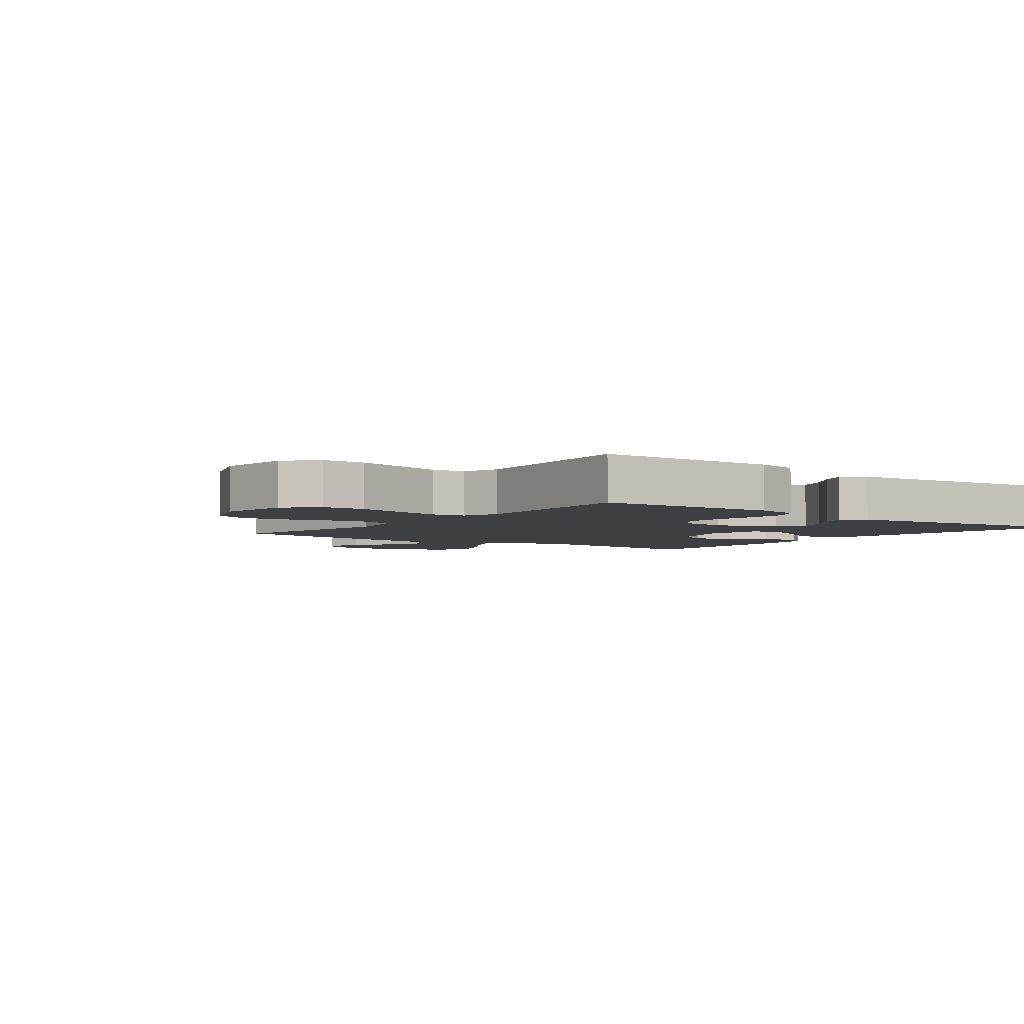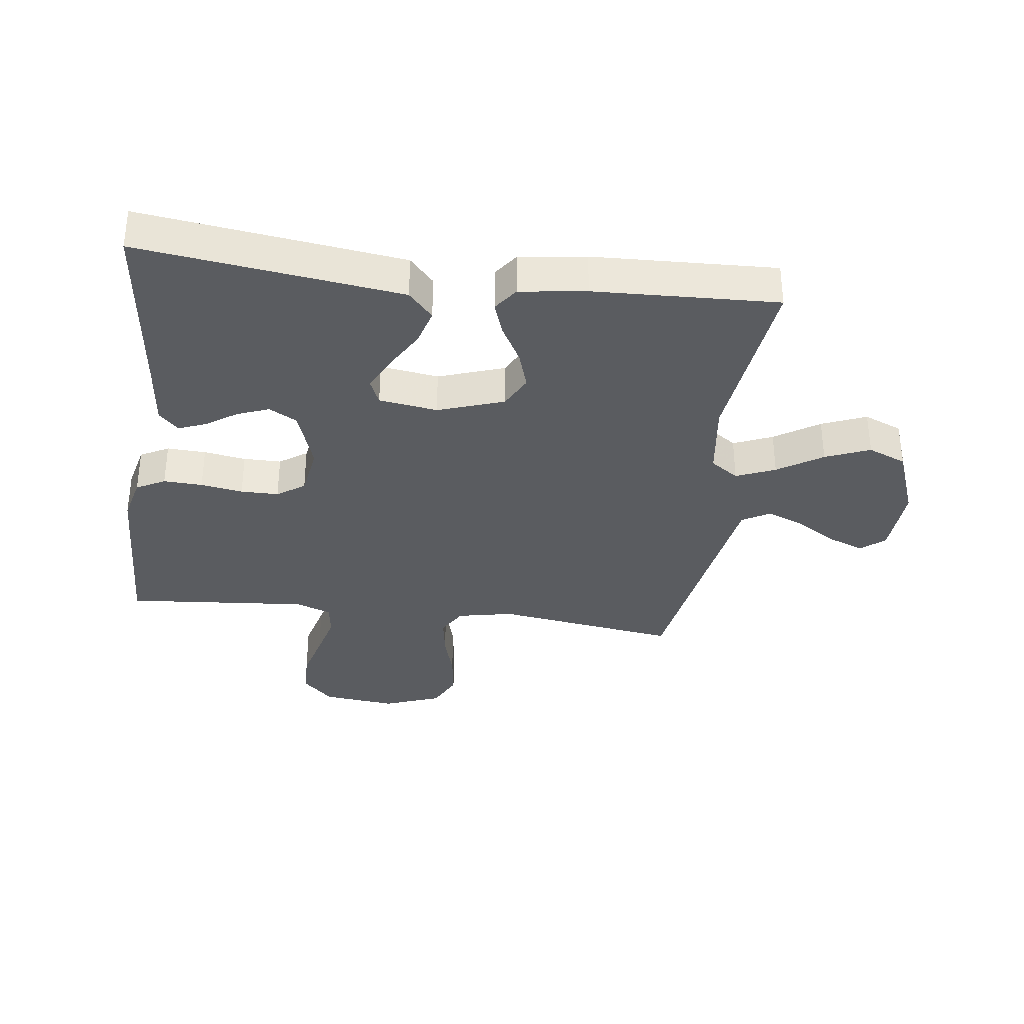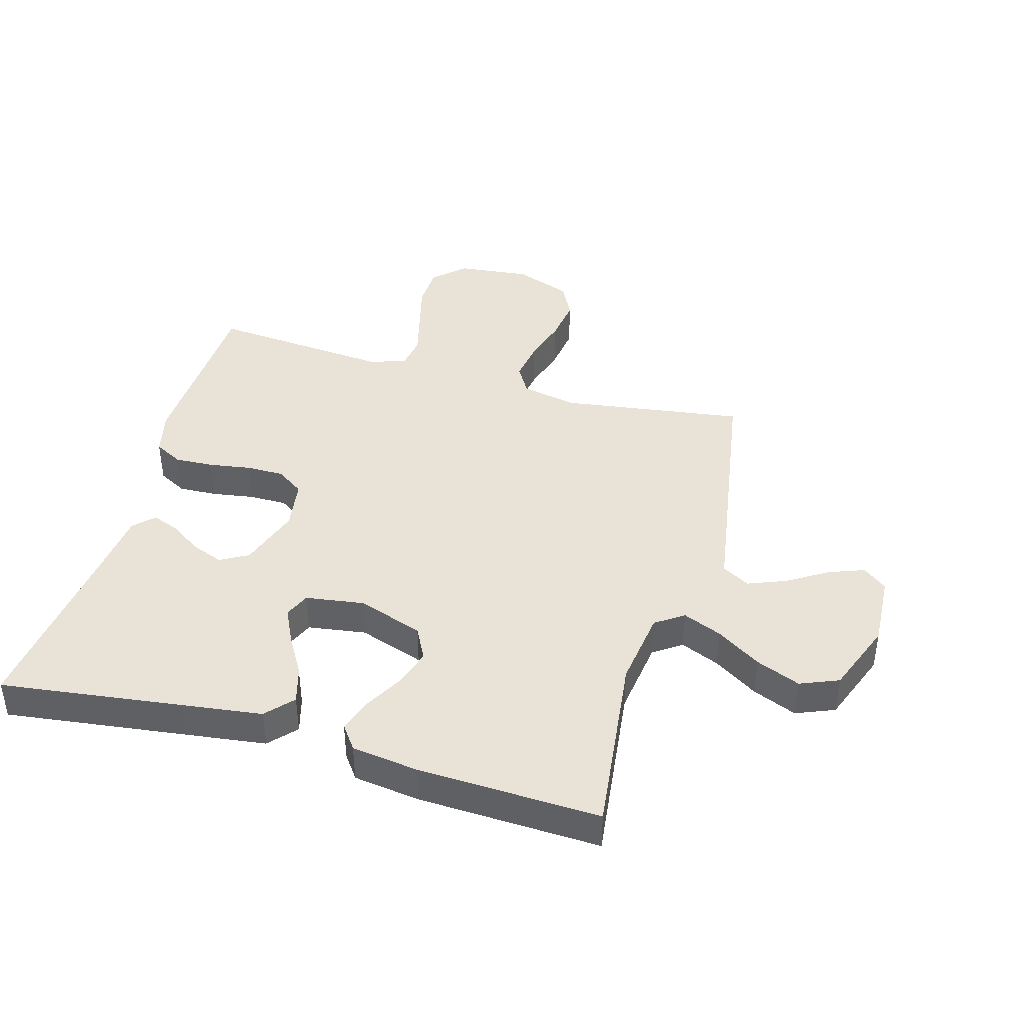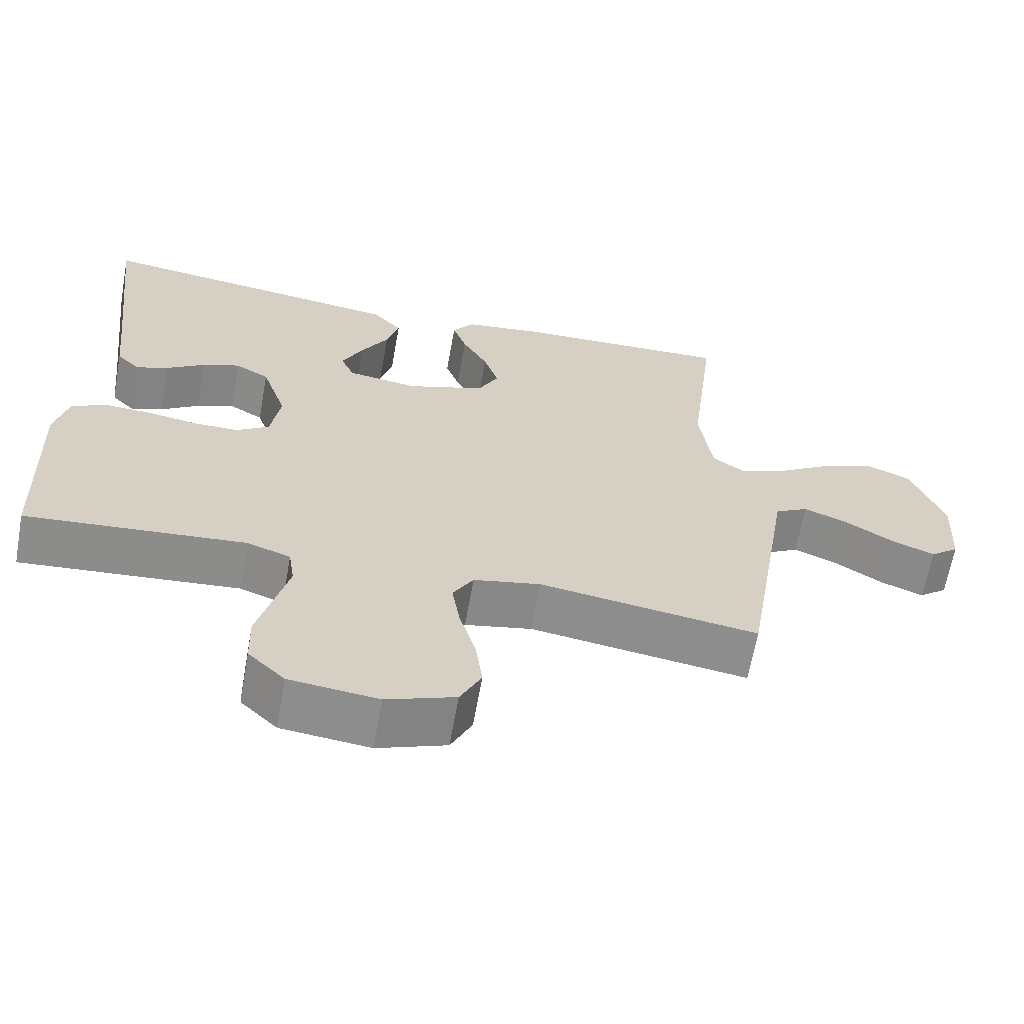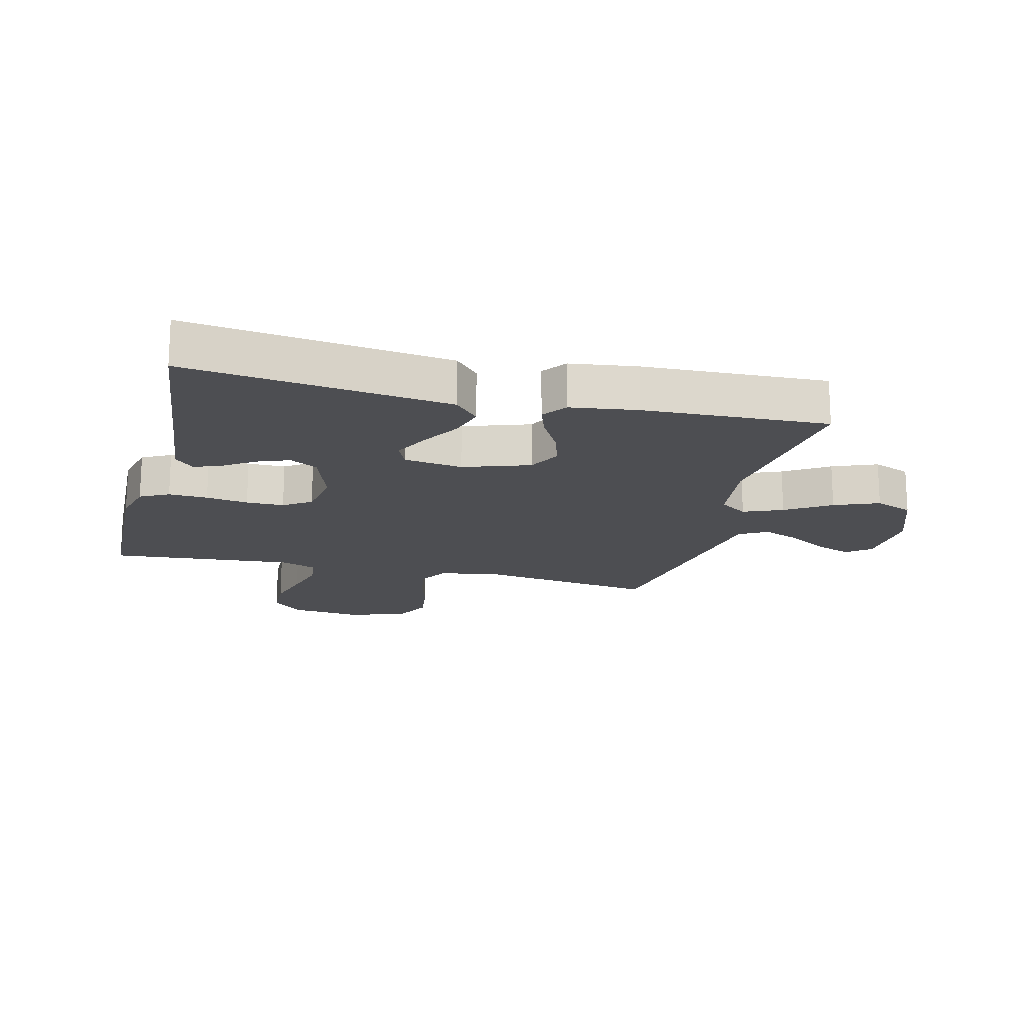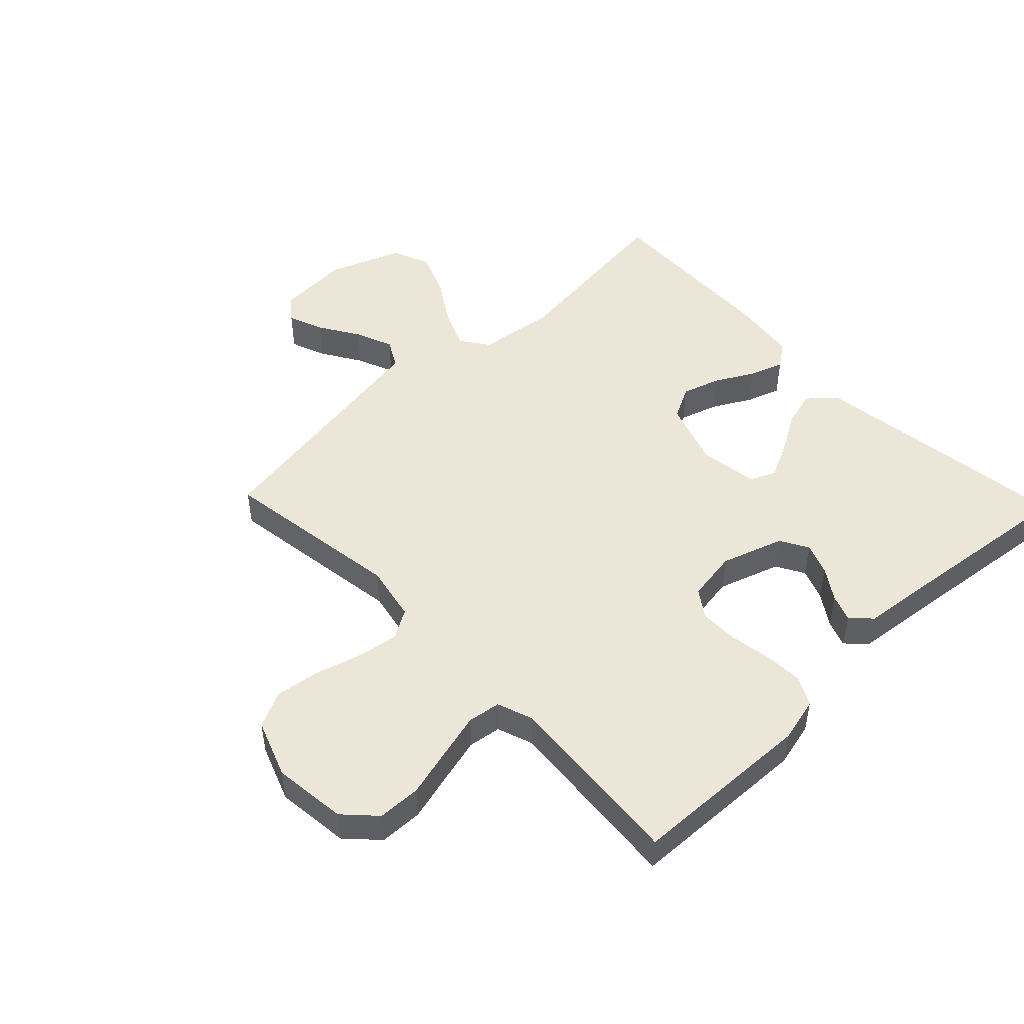
<metadata>
{"format":"obj","ext":"obj","renderer":"f3d","projection":"perspective","resolution":1024,"background":"white","views":[{"elev":-3.8,"azim":-127.1,"up":"+Y"},{"elev":-34.4,"azim":-7.4,"up":"+Y"},{"elev":41.6,"azim":15.9,"up":"+Y"},{"elev":-64.6,"azim":-10.2,"up":"+Z"},{"elev":-17.2,"azim":-14.1,"up":"+Y"},{"elev":48.7,"azim":-133.8,"up":"+Y"}]}
</metadata>
<code>
v 0.5 0.07 -0.5
v 0.2 0.07 -0.457
v 0.108 0.07 -0.476
v 0.08 0.07 -0.524
v 0.091 0.07 -0.592
v 0.113 0.07 -0.668
v 0.123 0.07 -0.741
v 0.094 0.07 -0.8
v 0 0.07 -0.835
v -0.121 0.07 -0.822
v -0.171 0.07 -0.774
v -0.173 0.07 -0.703
v -0.152 0.07 -0.623
v -0.133 0.07 -0.549
v -0.141 0.07 -0.495
v -0.2 0.07 -0.474
v -0.5 0.07 -0.5
v -0.511 0.07 -0.2
v -0.493 0.07 -0.126
v -0.446 0.07 -0.101
v -0.382 0.07 -0.104
v -0.313 0.07 -0.115
v -0.251 0.07 -0.115
v -0.206 0.07 -0.084
v -0.193 0.07 0
v -0.227 0.07 0.102
v -0.273 0.07 0.128
v -0.325 0.07 0.108
v -0.377 0.07 0.073
v -0.421 0.07 0.056
v -0.453 0.07 0.088
v -0.465 0.07 0.2
v -0.5 0.07 0.5
v -0.2 0.07 0.461
v -0.071 0.07 0.444
v -0.031 0.07 0.4
v -0.048 0.07 0.34
v -0.086 0.07 0.275
v -0.114 0.07 0.217
v -0.096 0.07 0.175
v 0 0.07 0.161
v 0.108 0.07 0.198
v 0.136 0.07 0.252
v 0.116 0.07 0.315
v 0.081 0.07 0.378
v 0.062 0.07 0.433
v 0.091 0.07 0.473
v 0.2 0.07 0.488
v 0.5 0.07 0.5
v 0.464 0.07 0.2
v 0.481 0.07 0.073
v 0.527 0.07 0.041
v 0.591 0.07 0.068
v 0.664 0.07 0.115
v 0.737 0.07 0.145
v 0.8 0.07 0.119
v 0.845 0.07 0
v 0.838 0.07 -0.12
v 0.799 0.07 -0.151
v 0.741 0.07 -0.129
v 0.675 0.07 -0.088
v 0.613 0.07 -0.063
v 0.567 0.07 -0.089
v 0.549 0.07 -0.2
v 0.5 0 -0.5
v 0.2 0 -0.457
v 0.108 0 -0.476
v 0.08 0 -0.524
v 0.091 0 -0.592
v 0.113 0 -0.668
v 0.123 0 -0.741
v 0.094 0 -0.8
v 0 0 -0.835
v -0.121 0 -0.822
v -0.171 0 -0.774
v -0.173 0 -0.703
v -0.152 0 -0.623
v -0.133 0 -0.549
v -0.141 0 -0.495
v -0.2 0 -0.474
v -0.5 0 -0.5
v -0.511 0 -0.2
v -0.493 0 -0.126
v -0.446 0 -0.101
v -0.382 0 -0.104
v -0.313 0 -0.115
v -0.251 0 -0.115
v -0.206 0 -0.084
v -0.193 0 0
v -0.227 0 0.102
v -0.273 0 0.128
v -0.325 0 0.108
v -0.377 0 0.073
v -0.421 0 0.056
v -0.453 0 0.088
v -0.465 0 0.2
v -0.5 0 0.5
v -0.2 0 0.461
v -0.071 0 0.444
v -0.031 0 0.4
v -0.048 0 0.34
v -0.086 0 0.275
v -0.114 0 0.217
v -0.096 0 0.175
v 0 0 0.161
v 0.108 0 0.198
v 0.136 0 0.252
v 0.116 0 0.315
v 0.081 0 0.378
v 0.062 0 0.433
v 0.091 0 0.473
v 0.2 0 0.488
v 0.5 0 0.5
v 0.464 0 0.2
v 0.481 0 0.073
v 0.527 0 0.041
v 0.591 0 0.068
v 0.664 0 0.115
v 0.737 0 0.145
v 0.8 0 0.119
v 0.845 0 0
v 0.838 0 -0.12
v 0.799 0 -0.151
v 0.741 0 -0.129
v 0.675 0 -0.088
v 0.613 0 -0.063
v 0.567 0 -0.089
v 0.549 0 -0.2
f 63 64 1 2
f 59 60 61
f 58 59 61
f 57 58 61
f 56 57 61
f 55 56 61
f 54 55 61
f 53 54 61
f 52 53 61 62
f 51 52 62 63
f 48 49 50
f 47 48 50
f 46 47 50
f 45 46 50
f 44 45 50
f 43 44 50 51
f 63 2 3
f 51 63 3
f 43 51 3
f 42 43 3
f 36 37 38
f 35 36 38
f 34 35 38
f 33 34 38
f 32 33 38
f 31 32 38
f 30 31 38
f 29 30 38
f 28 29 38
f 27 28 38 39
f 26 27 39 40
f 20 21 22
f 19 20 22
f 18 19 22
f 17 18 22
f 16 17 22
f 15 16 22 23
f 11 12 13
f 10 11 13
f 9 10 13
f 8 9 13
f 7 8 13
f 6 7 13
f 5 6 13
f 4 5 13 14
f 4 14 15
f 3 4 15
f 42 3 15
f 41 42 15
f 25 26 40 41
f 15 23 24
f 15 24 25 41
f 66 65 128 127
f 125 124 123
f 125 123 122
f 125 122 121
f 125 121 120
f 125 120 119
f 125 119 118
f 125 118 117
f 126 125 117 116
f 127 126 116 115
f 114 113 112
f 114 112 111
f 114 111 110
f 114 110 109
f 114 109 108
f 115 114 108 107
f 67 66 127
f 67 127 115
f 67 115 107
f 67 107 106
f 102 101 100
f 102 100 99
f 102 99 98
f 102 98 97
f 102 97 96
f 102 96 95
f 102 95 94
f 102 94 93
f 102 93 92
f 103 102 92 91
f 104 103 91 90
f 86 85 84
f 86 84 83
f 86 83 82
f 86 82 81
f 86 81 80
f 87 86 80 79
f 77 76 75
f 77 75 74
f 77 74 73
f 77 73 72
f 77 72 71
f 77 71 70
f 77 70 69
f 78 77 69 68
f 79 78 68
f 79 68 67
f 79 67 106
f 79 106 105
f 105 104 90 89
f 88 87 79
f 105 89 88 79
f 1 65 66 2
f 2 66 67 3
f 3 67 68 4
f 4 68 69 5
f 5 69 70 6
f 6 70 71 7
f 7 71 72 8
f 8 72 73 9
f 9 73 74 10
f 10 74 75 11
f 11 75 76 12
f 12 76 77 13
f 13 77 78 14
f 14 78 79 15
f 15 79 80 16
f 16 80 81 17
f 17 81 82 18
f 18 82 83 19
f 19 83 84 20
f 20 84 85 21
f 21 85 86 22
f 22 86 87 23
f 23 87 88 24
f 24 88 89 25
f 25 89 90 26
f 26 90 91 27
f 27 91 92 28
f 28 92 93 29
f 29 93 94 30
f 30 94 95 31
f 31 95 96 32
f 32 96 97 33
f 33 97 98 34
f 34 98 99 35
f 35 99 100 36
f 36 100 101 37
f 37 101 102 38
f 38 102 103 39
f 39 103 104 40
f 40 104 105 41
f 41 105 106 42
f 42 106 107 43
f 43 107 108 44
f 44 108 109 45
f 45 109 110 46
f 46 110 111 47
f 47 111 112 48
f 48 112 113 49
f 49 113 114 50
f 50 114 115 51
f 51 115 116 52
f 52 116 117 53
f 53 117 118 54
f 54 118 119 55
f 55 119 120 56
f 56 120 121 57
f 57 121 122 58
f 58 122 123 59
f 59 123 124 60
f 60 124 125 61
f 61 125 126 62
f 62 126 127 63
f 63 127 128 64
f 64 128 65 1

</code>
